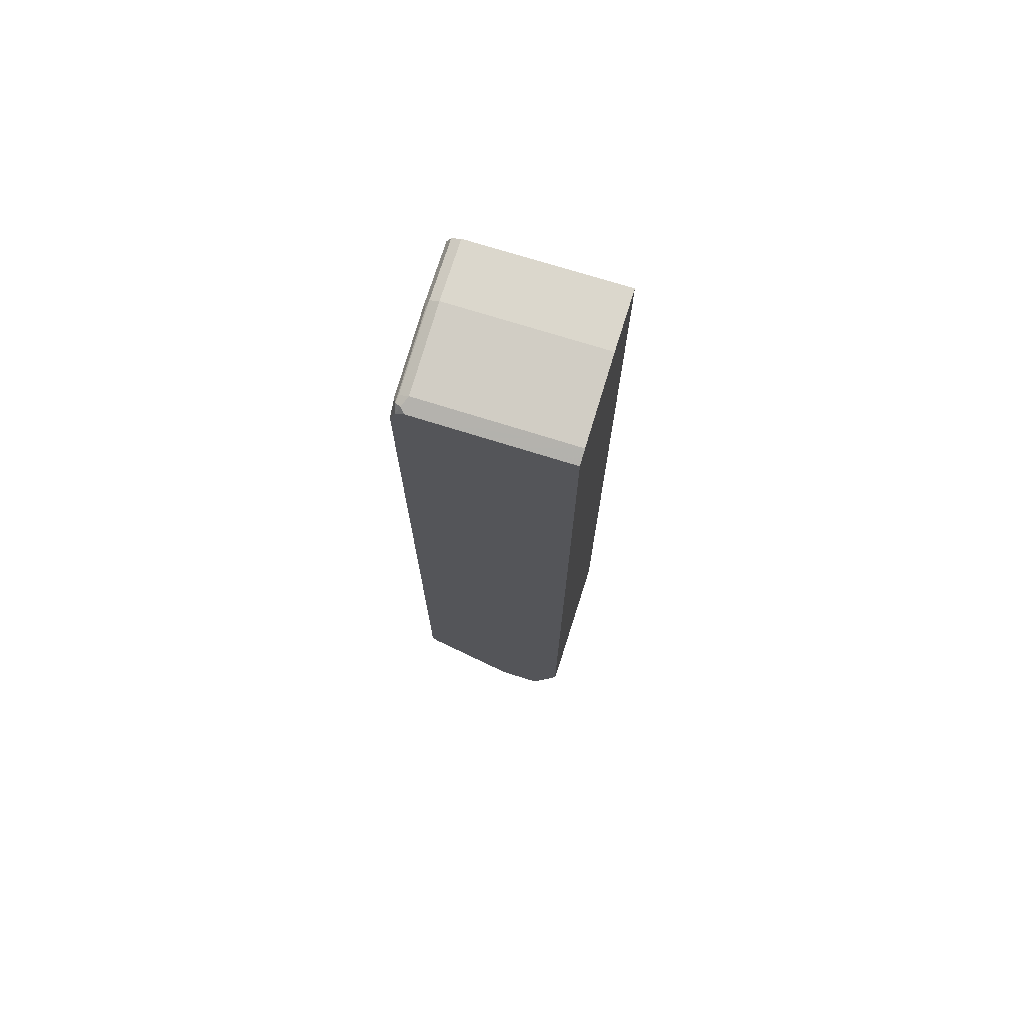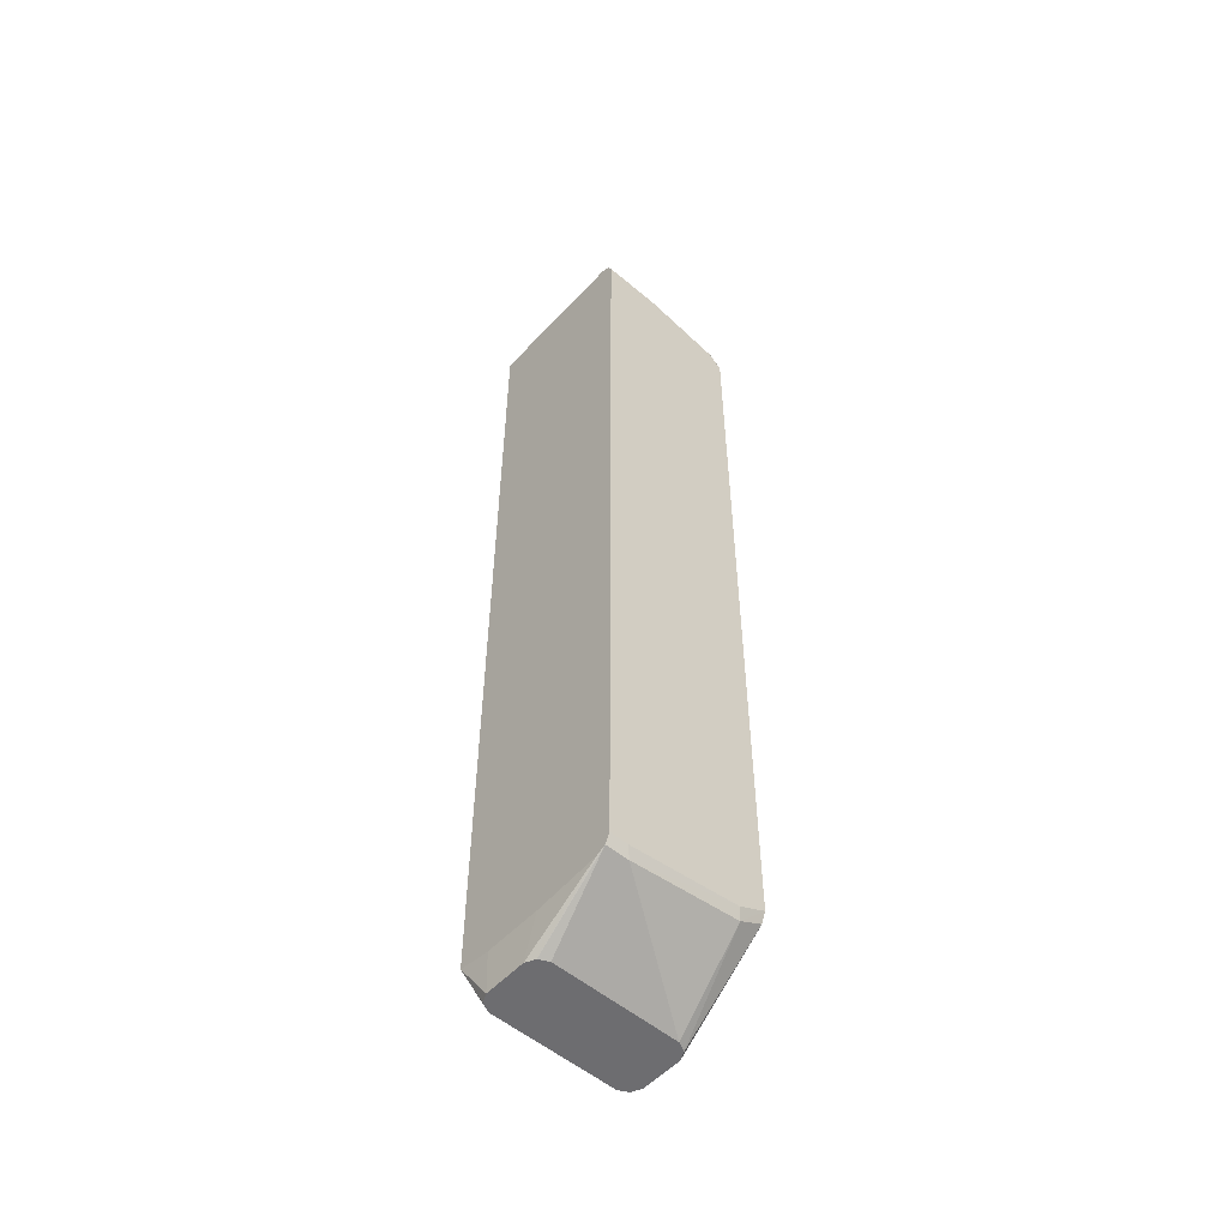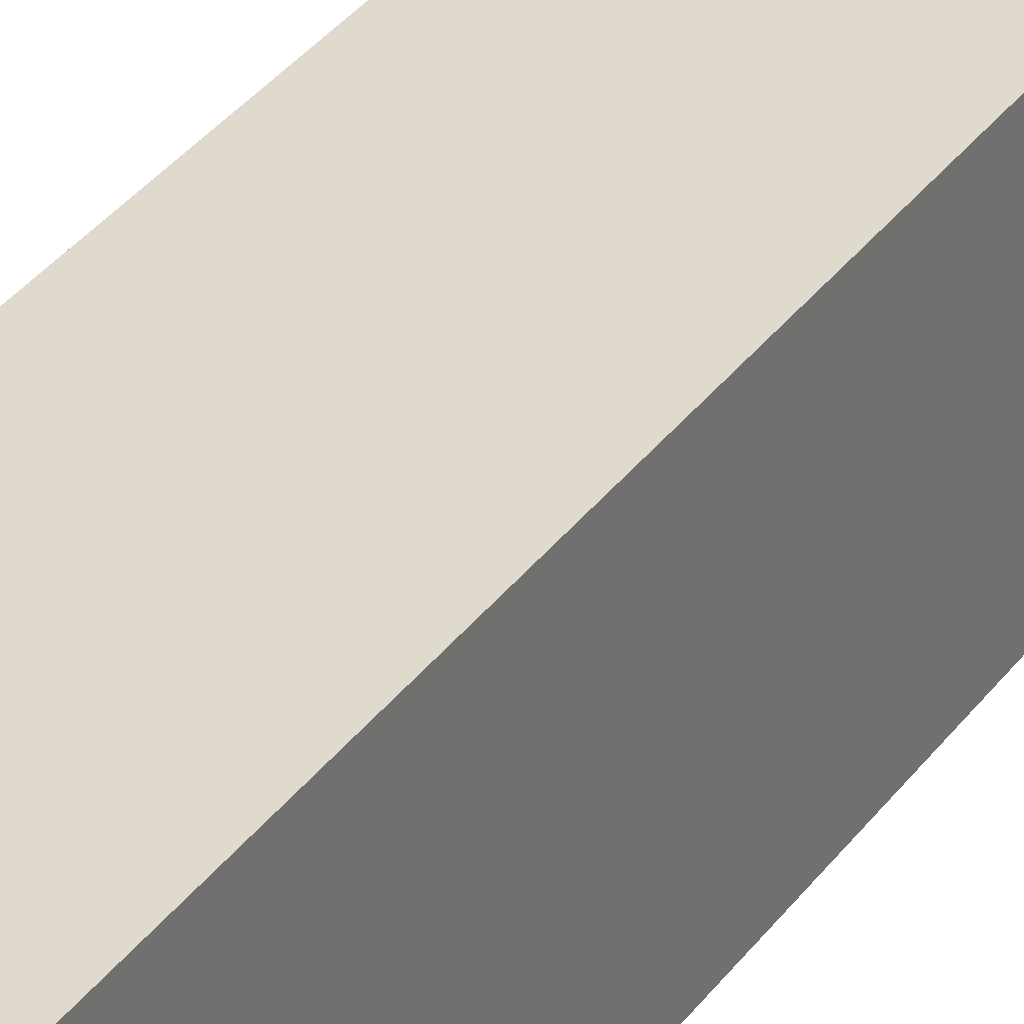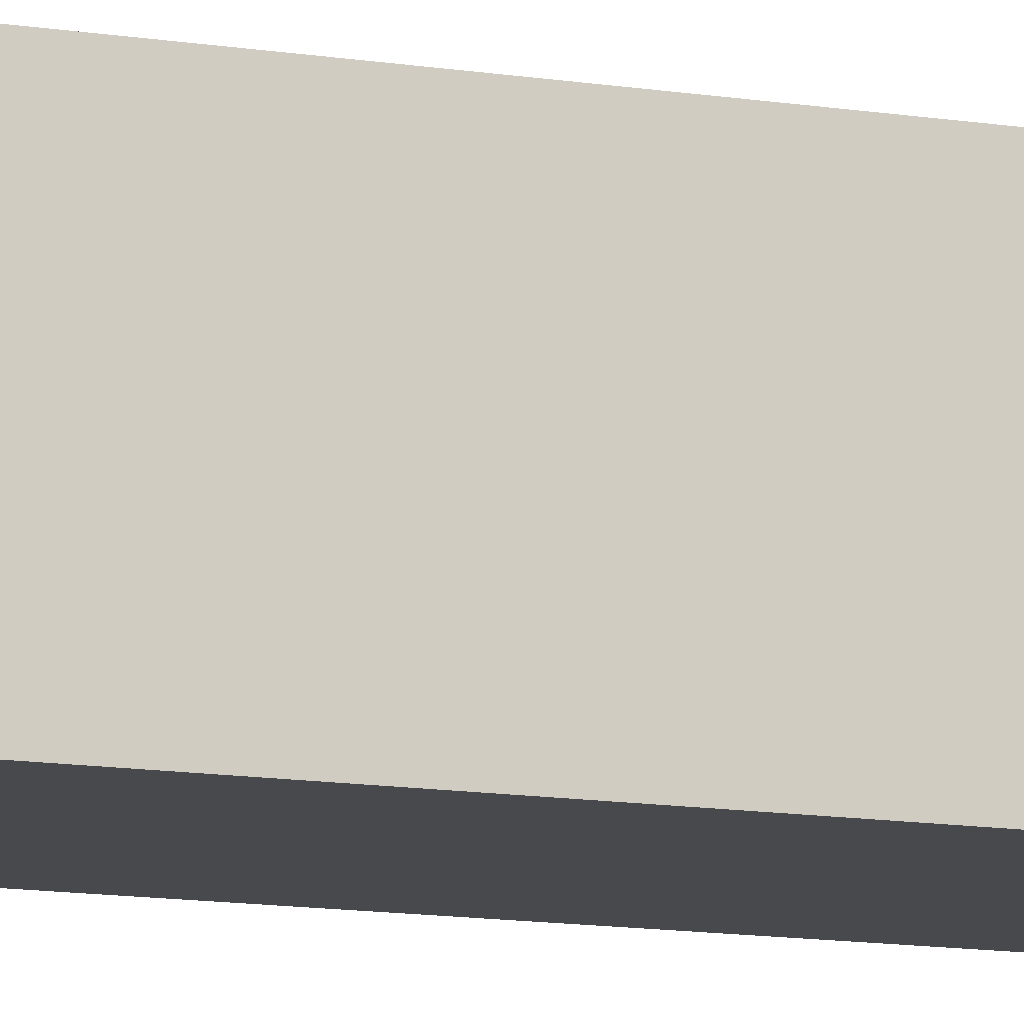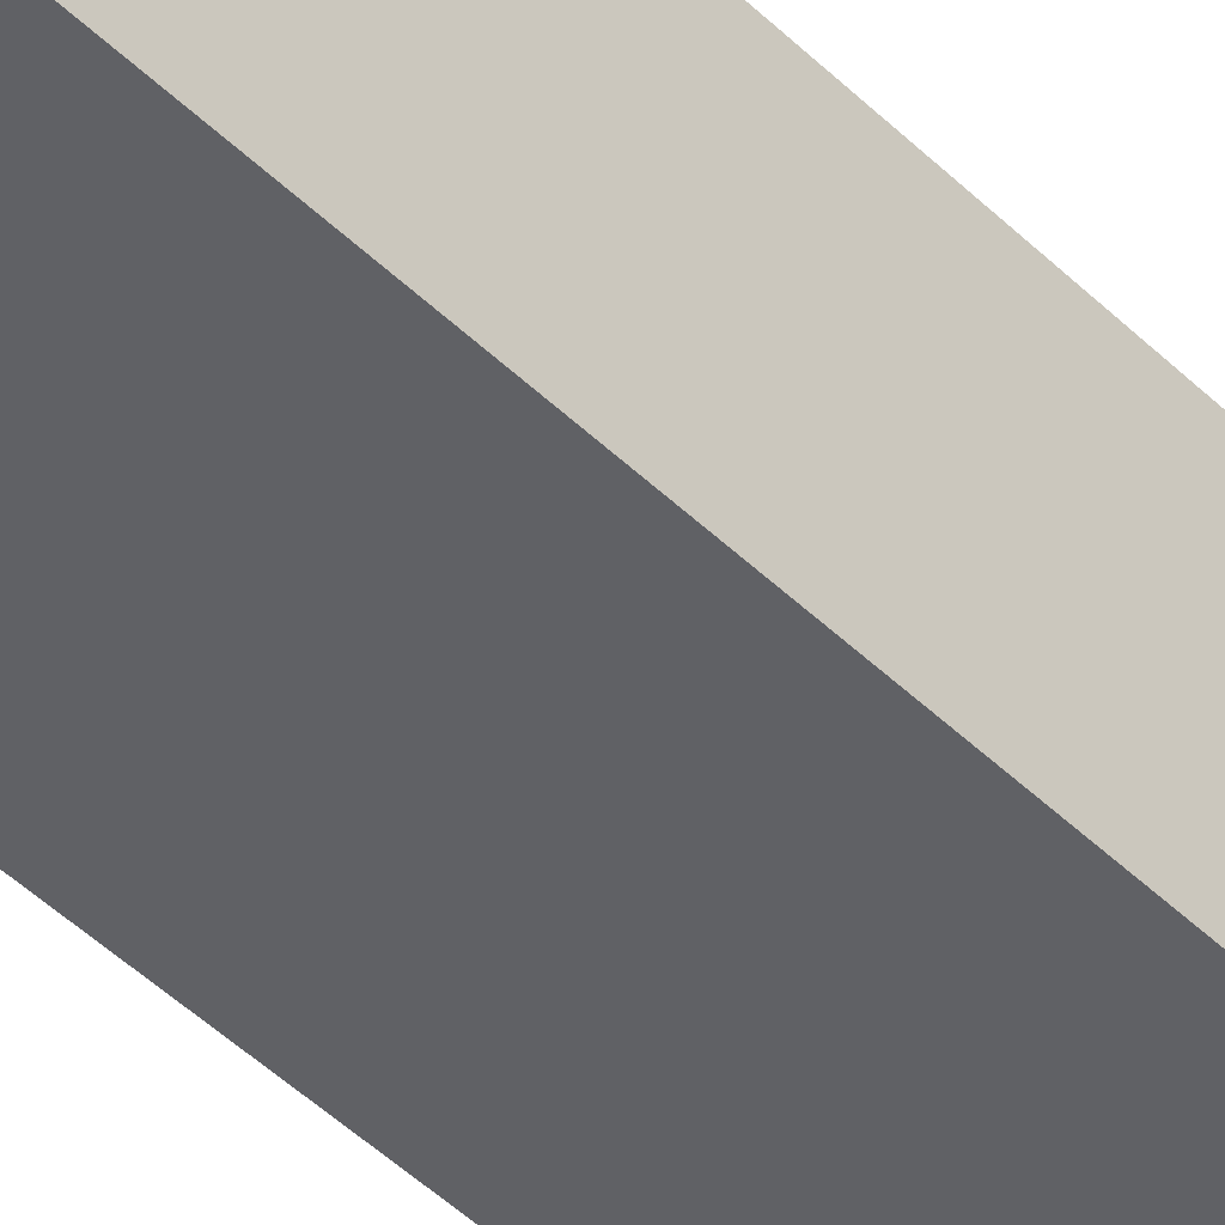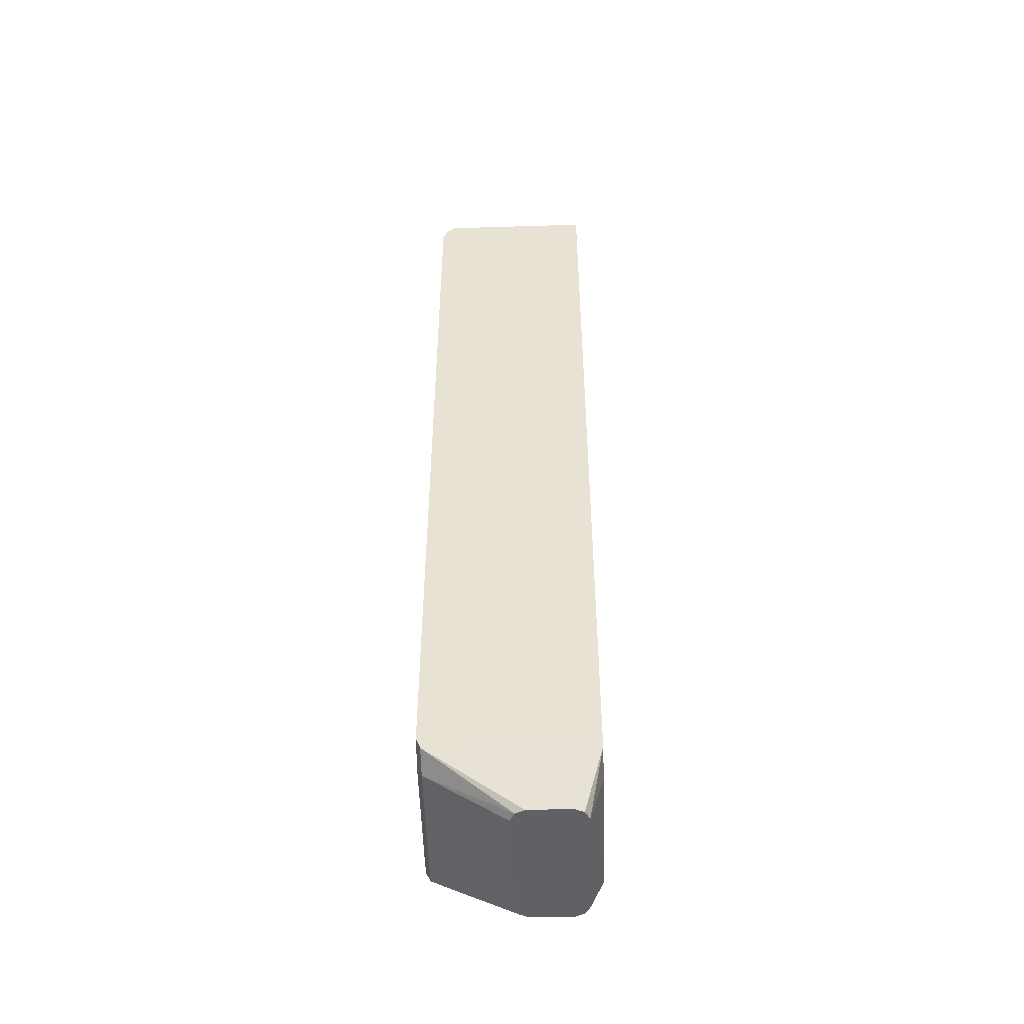
<metadata>
{"format":"obj","ext":"obj","renderer":"f3d","projection":"perspective","resolution":1024,"background":"white","views":[{"elev":73.1,"azim":107.4,"up":"+Z"},{"elev":-54.1,"azim":-41.8,"up":"+Z"},{"elev":32.6,"azim":29.6,"up":"+Y"},{"elev":-12.5,"azim":-110.6,"up":"+Y"},{"elev":-47.5,"azim":-137.3,"up":"+Y"},{"elev":-49.0,"azim":91.9,"up":"+Z"}]}
</metadata>
<code>
v -0.02283 -0.5744 -0.3307
v -0.02283 -0.5686 -0.3423
v 1.612e-05 -0.5744 -0.3307
v -0.02283 -0.5744 0.7832
v 0.005804 -0.5686 -0.3423
v -0.02283 -0.557 -0.3481
v -0.0116 -0.4642 -0.4002
v -2.246e-05 -0.47 -0.4002
v 0.1392 -0.5744 -0.3133
v 0.05224 -0.5744 0.7832
v -0.02283 -0.5686 0.7948
v 0.0696 -0.47 -0.4002
v 0.1566 -0.47 -0.4002
v 0.1451 -0.5686 -0.3248
v -0.02283 -0.4754 -0.3546
v -0.0174 -0.4526 -0.4002
v 0.1741 -0.5744 -0.2959
v 0.06094 -0.5701 0.7919
v 0.05224 -0.5686 0.7948
v 0.1566 -0.5744 0.7658
v 0.1654 -0.5701 0.7745
v -0.02283 -0.557 0.8007
v 0.1683 -0.4642 -0.4002
v 0.1742 -0.569 -0.3091
v -0.02283 -0.4058 -0.3546
v -0.0174 -0.4004 -0.4002
v 0.1742 -0.5743 -0.2963
v 0.1742 -0.5744 -0.2959
v 0.1742 -0.5744 -0.2957
v 0.1566 -0.5686 0.7775
v 0.05224 -0.557 0.8007
v 0.1742 -0.5744 0.7484
v 0.1742 -0.5679 0.7658
v 0.1683 -0.5628 0.7775
v -0.02283 -0.3657 0.8007
v 0.1741 -0.4526 -0.4002
v 0.1742 -0.557 -0.3132
v -0.02283 -0.3657 -0.3481
v -0.01154 -0.3888 -0.4002
v 0.1566 -0.557 0.7832
v 0.05224 -0.3657 0.8007
v 0.1569 -0.3657 0.7832
v 0.1742 -0.5568 0.7745
v 0.1741 -0.4004 -0.4002
v 0.1742 -0.3657 -0.3132
v 1.612e-05 -0.3657 -0.3481
v 1.612e-05 -0.383 -0.4002
v 0.1742 -0.3657 0.7745
v 0.1683 -0.3888 -0.4002
v 0.1566 -0.383 -0.4002
v 0.1624 -0.3657 -0.3192
v 0.1392 -0.3657 -0.3307
v 0.1509 -0.3657 -0.3249
f 24 48 43
f 24 43 33
f 24 33 32
f 25 38 26
f 24 29 28
f 24 28 27
f 24 36 37
f 26 38 39
f 24 32 29
f 24 45 48
f 21 34 30
f 23 36 24
f 22 41 35
f 22 31 41
f 21 33 34
f 21 32 33
f 20 32 21
f 19 30 31
f 19 21 30
f 18 21 19
f 30 34 40
f 17 24 27
f 24 37 45
f 30 40 31
f 36 44 45
f 31 42 41
f 17 28 29
f 50 53 51
f 50 52 53
f 46 52 50
f 45 50 51
f 45 49 50
f 44 49 45
f 42 43 48
f 40 43 42
f 38 47 39
f 31 40 42
f 38 50 47
f 36 45 37
f 35 46 38
f 35 52 46
f 35 53 52
f 35 45 51
f 35 48 45
f 35 42 48
f 35 41 42
f 34 43 40
f 33 43 34
f 38 46 50
f 17 27 28
f 35 51 53
f 15 25 26
f 3 5 9
f 2 12 5
f 2 8 12
f 2 7 8
f 2 6 7
f 1 6 2
f 1 15 6
f 1 25 15
f 1 38 25
f 1 35 38
f 4 10 19
f 1 22 35
f 1 10 4
f 1 20 10
f 1 32 20
f 1 29 32
f 1 17 29
f 1 9 17
f 1 3 9
f 1 5 3
f 1 2 5
f 15 26 16
f 1 4 11
f 4 19 11
f 1 11 22
f 5 13 14
f 5 12 13
f 14 23 24
f 14 24 17
f 13 23 14
f 11 31 22
f 11 19 31
f 10 21 18
f 10 18 19
f 9 14 17
f 7 12 8
f 7 13 12
f 10 20 21
f 7 26 39
f 7 36 23
f 7 44 36
f 7 49 44
f 7 50 49
f 7 47 50
f 7 39 47
f 7 16 26
f 6 16 7
f 6 15 16
f 7 23 13
f 5 14 9

</code>
